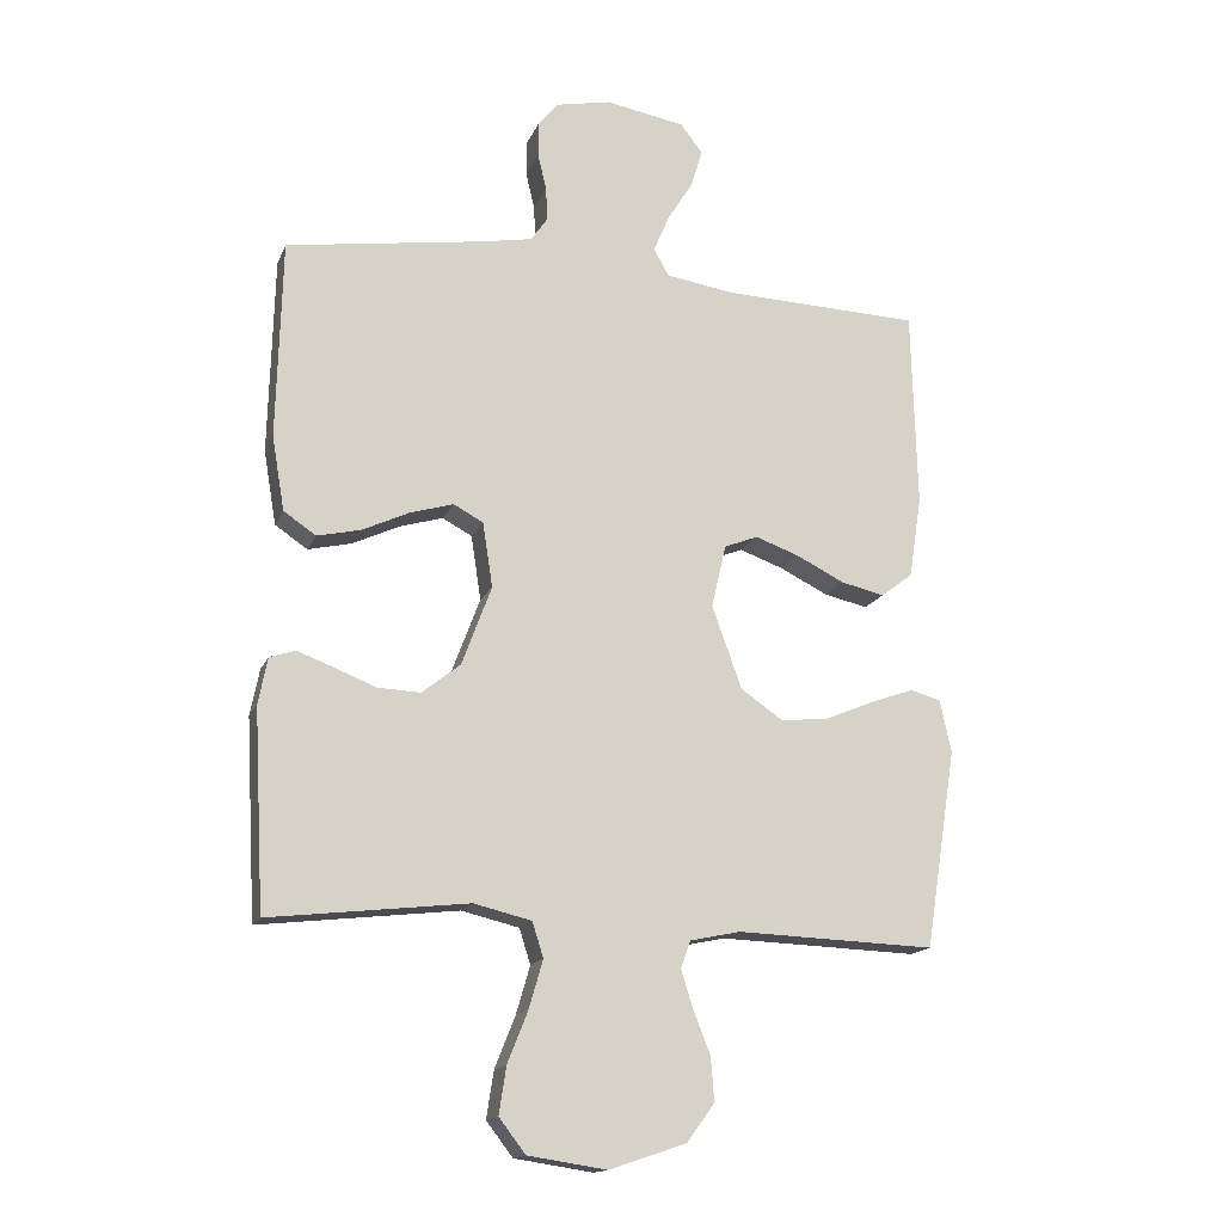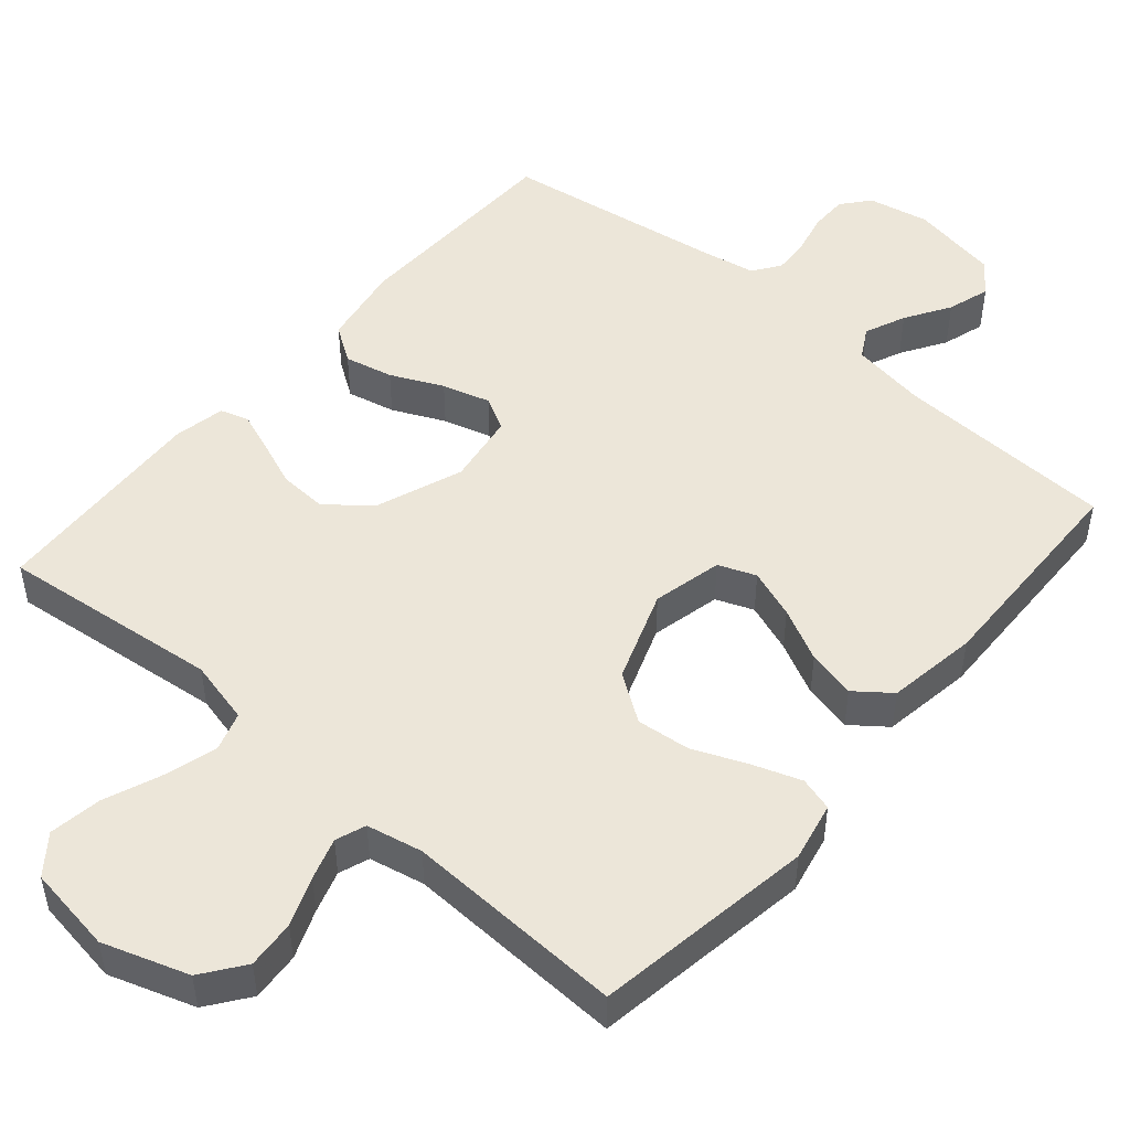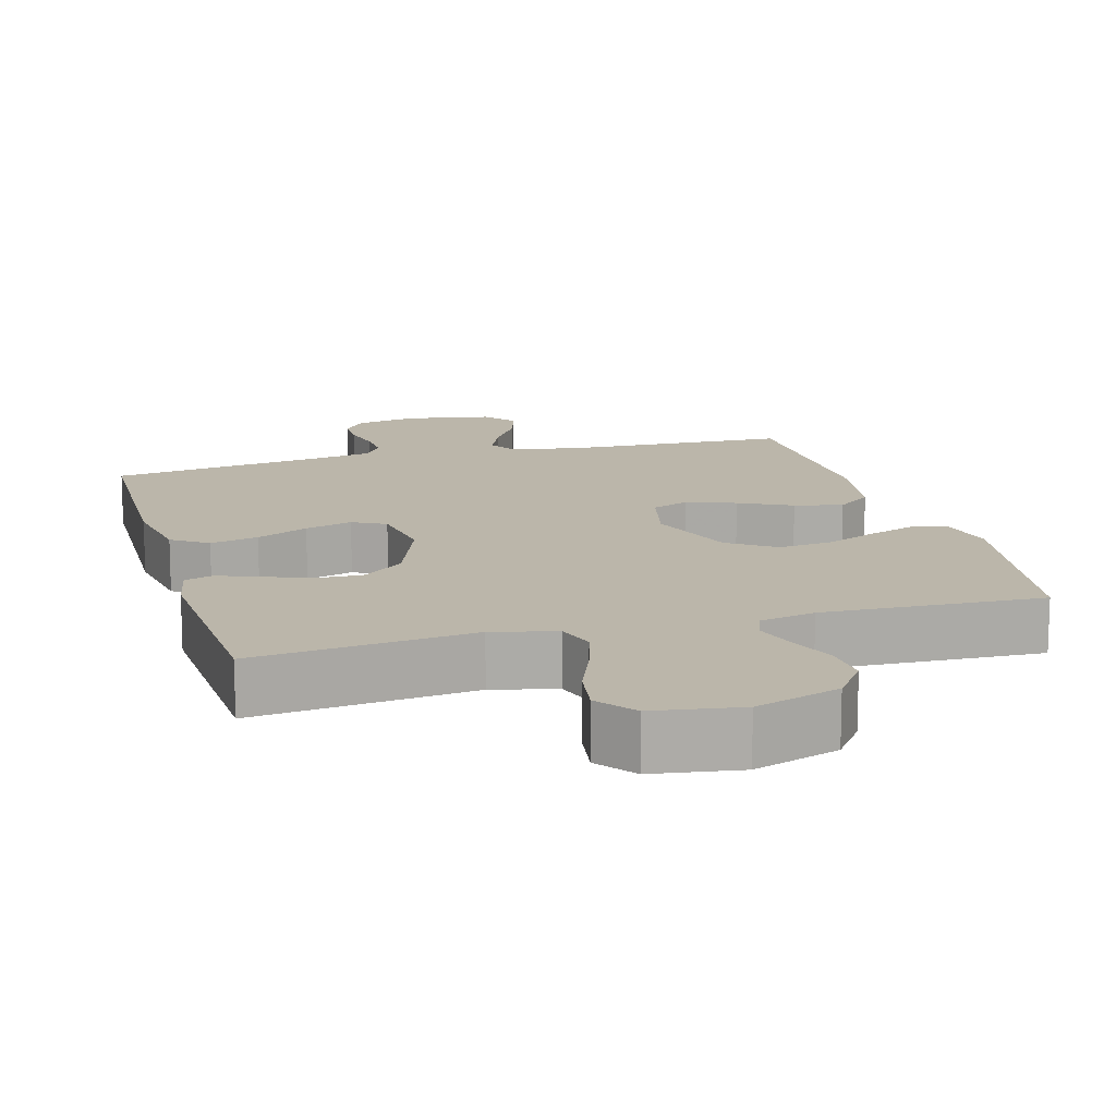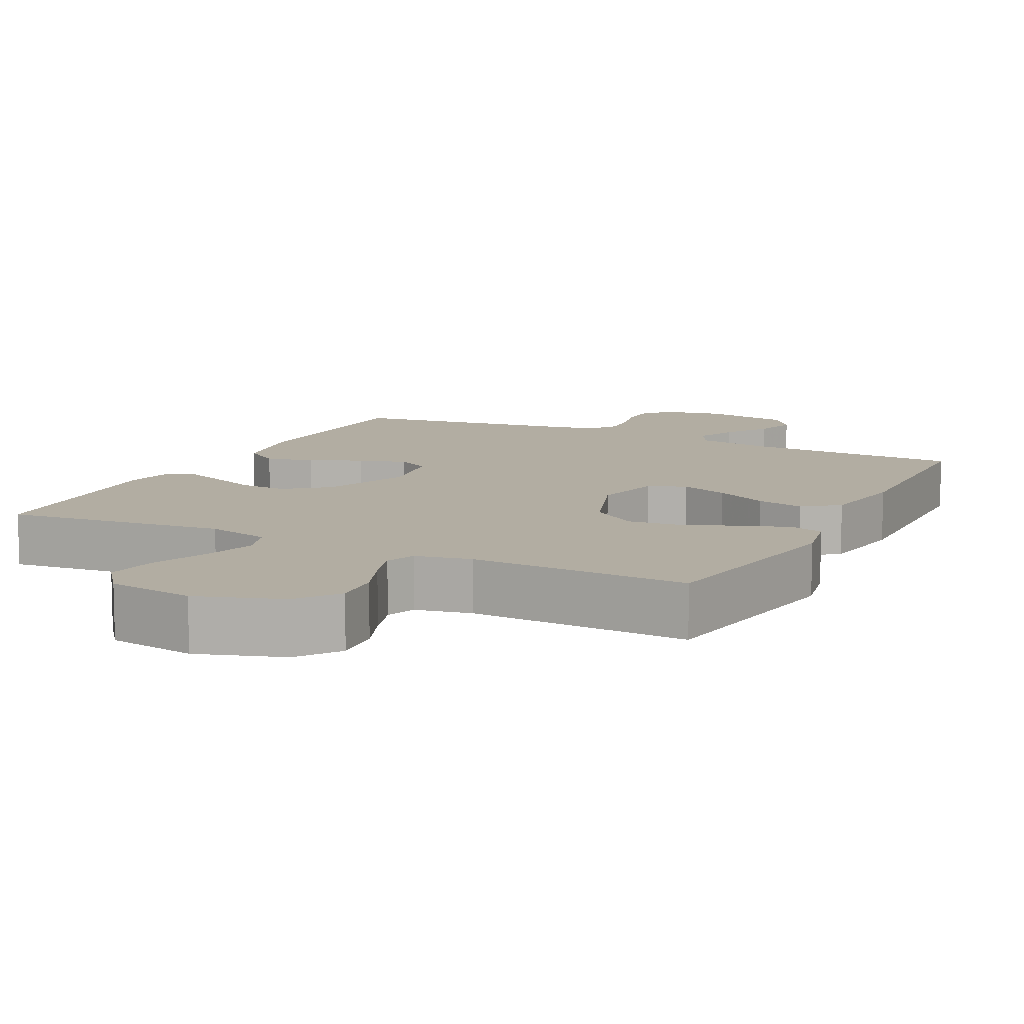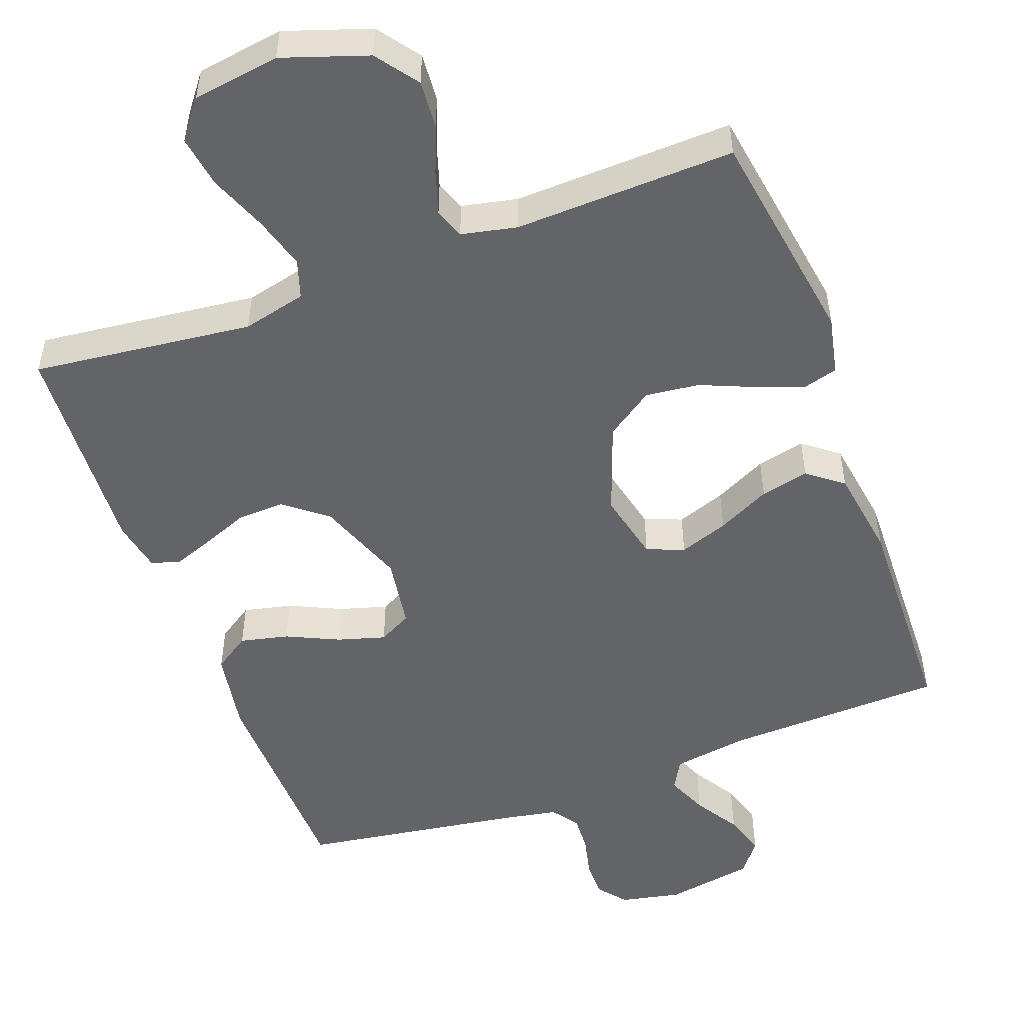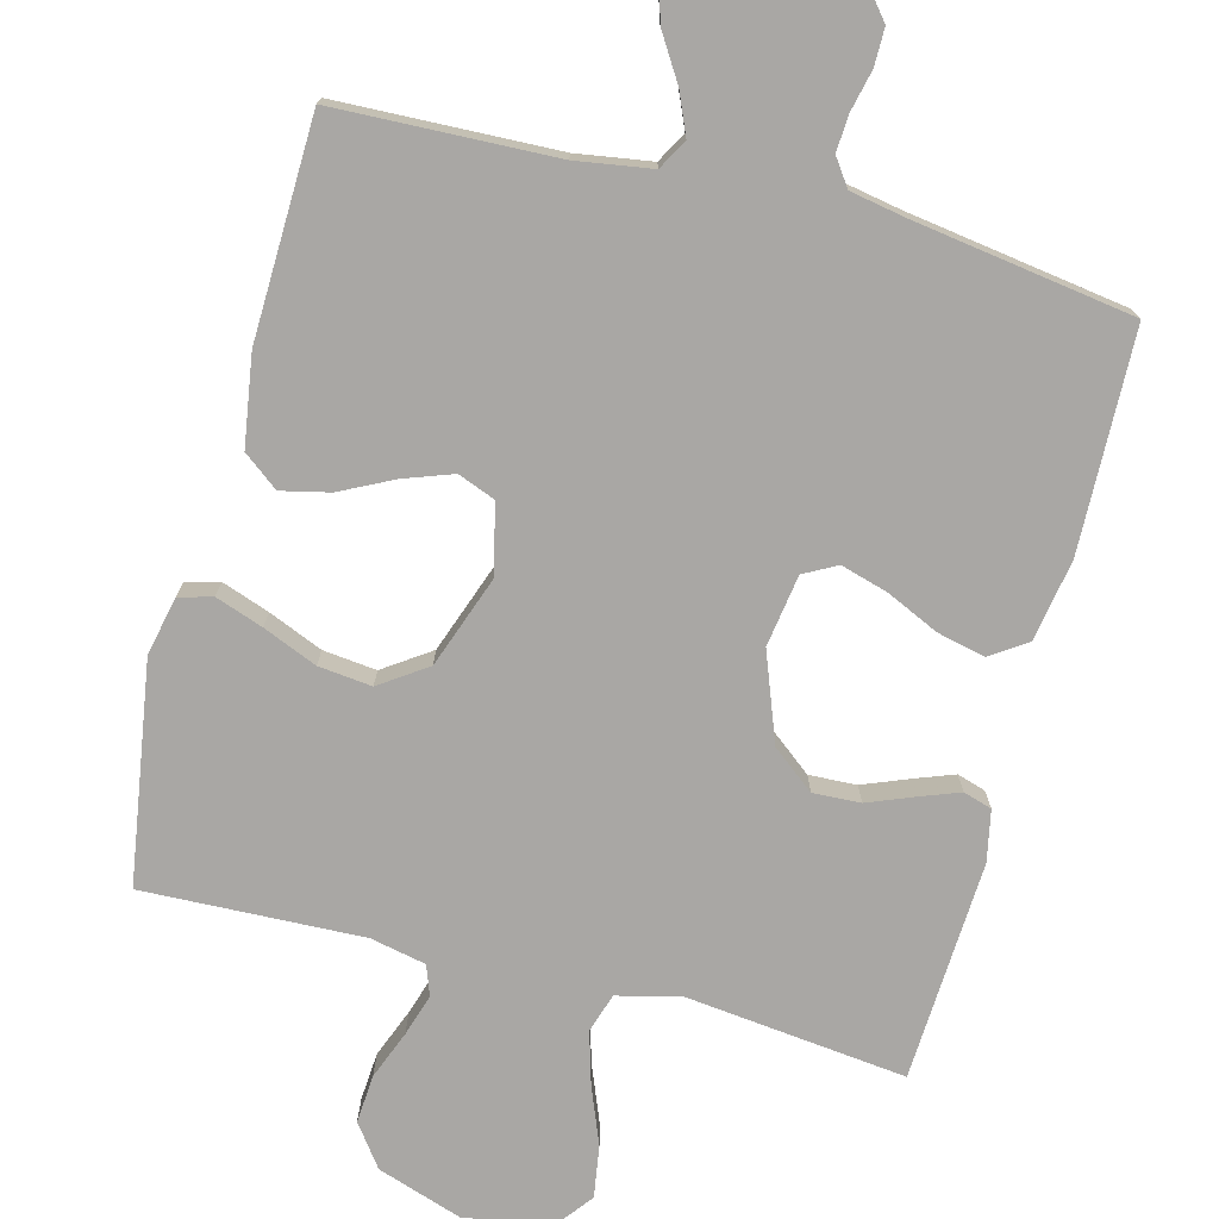
<metadata>
{"format":"obj","ext":"obj","renderer":"f3d","projection":"perspective","resolution":1024,"background":"white","views":[{"elev":-15.6,"azim":162.9,"up":"+Z"},{"elev":49.4,"azim":-139.3,"up":"+Y"},{"elev":14.0,"azim":164.3,"up":"+Y"},{"elev":10.6,"azim":-153.3,"up":"+Y"},{"elev":-51.1,"azim":-159.8,"up":"+Y"},{"elev":-74.7,"azim":-14.6,"up":"+Y"}]}
</metadata>
<code>
v -0.5 0.07 -0.5
v -0.547 0.07 -0.2
v -0.53 0.07 -0.12
v -0.484 0.07 -0.107
v -0.419 0.07 -0.13
v -0.345 0.07 -0.161
v -0.272 0.07 -0.169
v -0.208 0.07 -0.125
v -0.163 0.07 0
v -0.185 0.07 0.095
v -0.236 0.07 0.115
v -0.303 0.07 0.091
v -0.375 0.07 0.055
v -0.441 0.07 0.04
v -0.489 0.07 0.077
v -0.508 0.07 0.2
v -0.5 0.07 0.5
v -0.2 0.07 0.511
v -0.097 0.07 0.527
v -0.074 0.07 0.568
v -0.098 0.07 0.624
v -0.136 0.07 0.685
v -0.154 0.07 0.743
v -0.12 0.07 0.787
v 0 0.07 0.808
v 0.083 0.07 0.791
v 0.114 0.07 0.753
v 0.114 0.07 0.702
v 0.101 0.07 0.646
v 0.098 0.07 0.596
v 0.124 0.07 0.559
v 0.2 0.07 0.545
v 0.5 0.07 0.5
v 0.508 0.07 0.2
v 0.489 0.07 0.088
v 0.44 0.07 0.055
v 0.374 0.07 0.07
v 0.303 0.07 0.103
v 0.238 0.07 0.122
v 0.193 0.07 0.098
v 0.178 0.07 0
v 0.223 0.07 -0.12
v 0.281 0.07 -0.166
v 0.346 0.07 -0.163
v 0.409 0.07 -0.138
v 0.463 0.07 -0.118
v 0.502 0.07 -0.13
v 0.516 0.07 -0.2
v 0.5 0.07 -0.5
v 0.2 0.07 -0.466
v 0.113 0.07 -0.487
v 0.096 0.07 -0.54
v 0.117 0.07 -0.612
v 0.148 0.07 -0.69
v 0.159 0.07 -0.761
v 0.119 0.07 -0.813
v 0 0.07 -0.831
v -0.116 0.07 -0.792
v -0.158 0.07 -0.735
v -0.153 0.07 -0.669
v -0.127 0.07 -0.603
v -0.109 0.07 -0.546
v -0.124 0.07 -0.505
v -0.2 0.07 -0.489
v -0.5 0 -0.5
v -0.547 0 -0.2
v -0.53 0 -0.12
v -0.484 0 -0.107
v -0.419 0 -0.13
v -0.345 0 -0.161
v -0.272 0 -0.169
v -0.208 0 -0.125
v -0.163 0 0
v -0.185 0 0.095
v -0.236 0 0.115
v -0.303 0 0.091
v -0.375 0 0.055
v -0.441 0 0.04
v -0.489 0 0.077
v -0.508 0 0.2
v -0.5 0 0.5
v -0.2 0 0.511
v -0.097 0 0.527
v -0.074 0 0.568
v -0.098 0 0.624
v -0.136 0 0.685
v -0.154 0 0.743
v -0.12 0 0.787
v 0 0 0.808
v 0.083 0 0.791
v 0.114 0 0.753
v 0.114 0 0.702
v 0.101 0 0.646
v 0.098 0 0.596
v 0.124 0 0.559
v 0.2 0 0.545
v 0.5 0 0.5
v 0.508 0 0.2
v 0.489 0 0.088
v 0.44 0 0.055
v 0.374 0 0.07
v 0.303 0 0.103
v 0.238 0 0.122
v 0.193 0 0.098
v 0.178 0 0
v 0.223 0 -0.12
v 0.281 0 -0.166
v 0.346 0 -0.163
v 0.409 0 -0.138
v 0.463 0 -0.118
v 0.502 0 -0.13
v 0.516 0 -0.2
v 0.5 0 -0.5
v 0.2 0 -0.466
v 0.113 0 -0.487
v 0.096 0 -0.54
v 0.117 0 -0.612
v 0.148 0 -0.69
v 0.159 0 -0.761
v 0.119 0 -0.813
v 0 0 -0.831
v -0.116 0 -0.792
v -0.158 0 -0.735
v -0.153 0 -0.669
v -0.127 0 -0.603
v -0.109 0 -0.546
v -0.124 0 -0.505
v -0.2 0 -0.489
f 59 60 61
f 58 59 61
f 57 58 61
f 56 57 61
f 55 56 61
f 54 55 61
f 53 54 61
f 52 53 61 62
f 51 52 62 63
f 48 49 50
f 47 48 50
f 46 47 50
f 45 46 50
f 44 45 50
f 51 63 64
f 50 51 64
f 44 50 64
f 43 44 64
f 36 37 38
f 35 36 38
f 34 35 38
f 33 34 38
f 32 33 38
f 31 32 38 39
f 30 31 39 40
f 27 28 29
f 26 27 29
f 25 26 29
f 24 25 29
f 23 24 29
f 22 23 29
f 21 22 29
f 20 21 29 30
f 30 40 41
f 20 30 41
f 19 20 41
f 16 17 18
f 15 16 18
f 14 15 18
f 13 14 18
f 12 13 18
f 11 12 18 19
f 4 5 6
f 3 4 6
f 2 3 6
f 1 2 6
f 64 1 6
f 64 6 7
f 64 7 8
f 43 64 8
f 42 43 8
f 41 42 8 9
f 10 11 19 41
f 9 10 41
f 125 124 123
f 125 123 122
f 125 122 121
f 125 121 120
f 125 120 119
f 125 119 118
f 125 118 117
f 126 125 117 116
f 127 126 116 115
f 114 113 112
f 114 112 111
f 114 111 110
f 114 110 109
f 114 109 108
f 128 127 115
f 128 115 114
f 128 114 108
f 128 108 107
f 102 101 100
f 102 100 99
f 102 99 98
f 102 98 97
f 102 97 96
f 103 102 96 95
f 104 103 95 94
f 93 92 91
f 93 91 90
f 93 90 89
f 93 89 88
f 93 88 87
f 93 87 86
f 93 86 85
f 94 93 85 84
f 105 104 94
f 105 94 84
f 105 84 83
f 82 81 80
f 82 80 79
f 82 79 78
f 82 78 77
f 82 77 76
f 83 82 76 75
f 70 69 68
f 70 68 67
f 70 67 66
f 70 66 65
f 70 65 128
f 71 70 128
f 72 71 128
f 72 128 107
f 72 107 106
f 73 72 106 105
f 105 83 75 74
f 105 74 73
f 1 65 66 2
f 2 66 67 3
f 3 67 68 4
f 4 68 69 5
f 5 69 70 6
f 6 70 71 7
f 7 71 72 8
f 8 72 73 9
f 9 73 74 10
f 10 74 75 11
f 11 75 76 12
f 12 76 77 13
f 13 77 78 14
f 14 78 79 15
f 15 79 80 16
f 16 80 81 17
f 17 81 82 18
f 18 82 83 19
f 19 83 84 20
f 20 84 85 21
f 21 85 86 22
f 22 86 87 23
f 23 87 88 24
f 24 88 89 25
f 25 89 90 26
f 26 90 91 27
f 27 91 92 28
f 28 92 93 29
f 29 93 94 30
f 30 94 95 31
f 31 95 96 32
f 32 96 97 33
f 33 97 98 34
f 34 98 99 35
f 35 99 100 36
f 36 100 101 37
f 37 101 102 38
f 38 102 103 39
f 39 103 104 40
f 40 104 105 41
f 41 105 106 42
f 42 106 107 43
f 43 107 108 44
f 44 108 109 45
f 45 109 110 46
f 46 110 111 47
f 47 111 112 48
f 48 112 113 49
f 49 113 114 50
f 50 114 115 51
f 51 115 116 52
f 52 116 117 53
f 53 117 118 54
f 54 118 119 55
f 55 119 120 56
f 56 120 121 57
f 57 121 122 58
f 58 122 123 59
f 59 123 124 60
f 60 124 125 61
f 61 125 126 62
f 62 126 127 63
f 63 127 128 64
f 64 128 65 1

</code>
